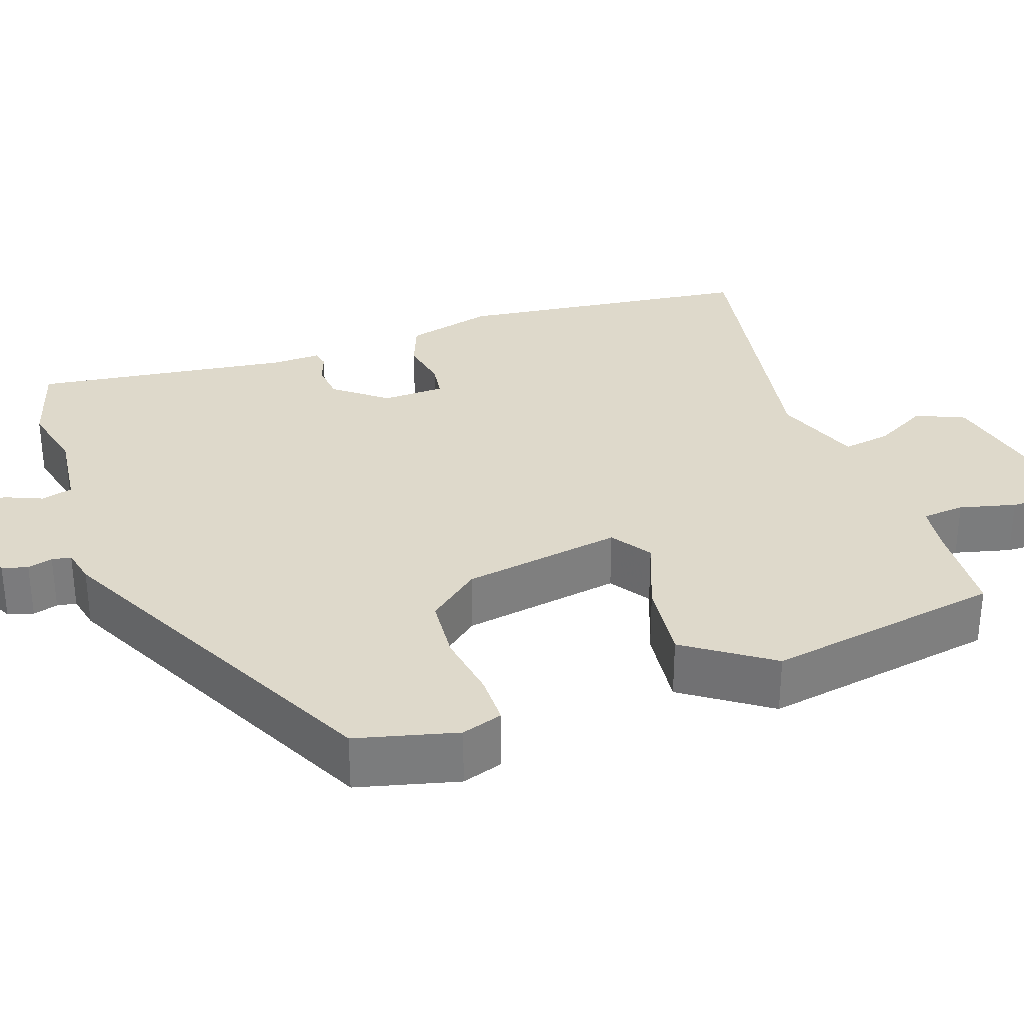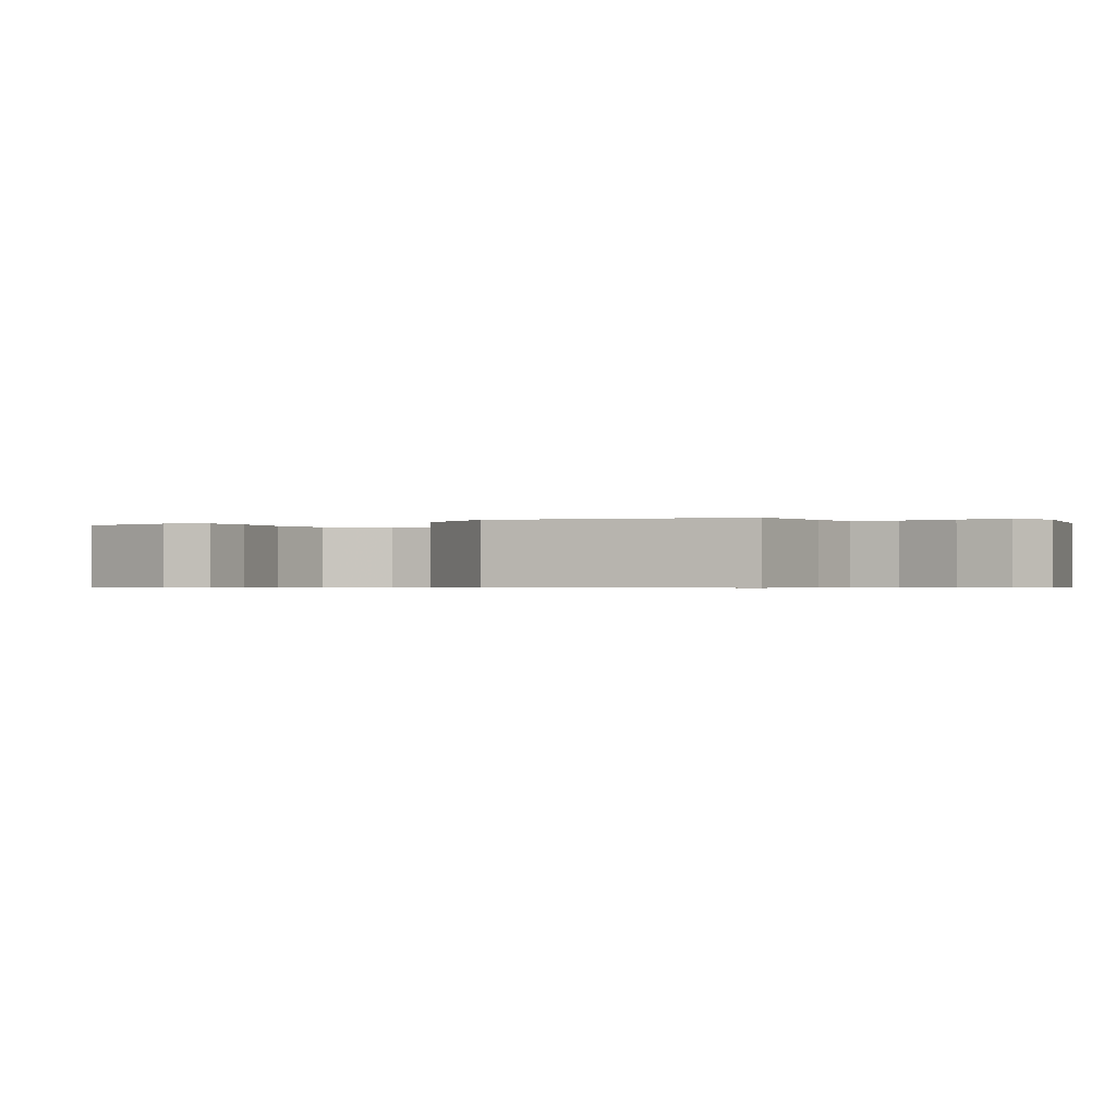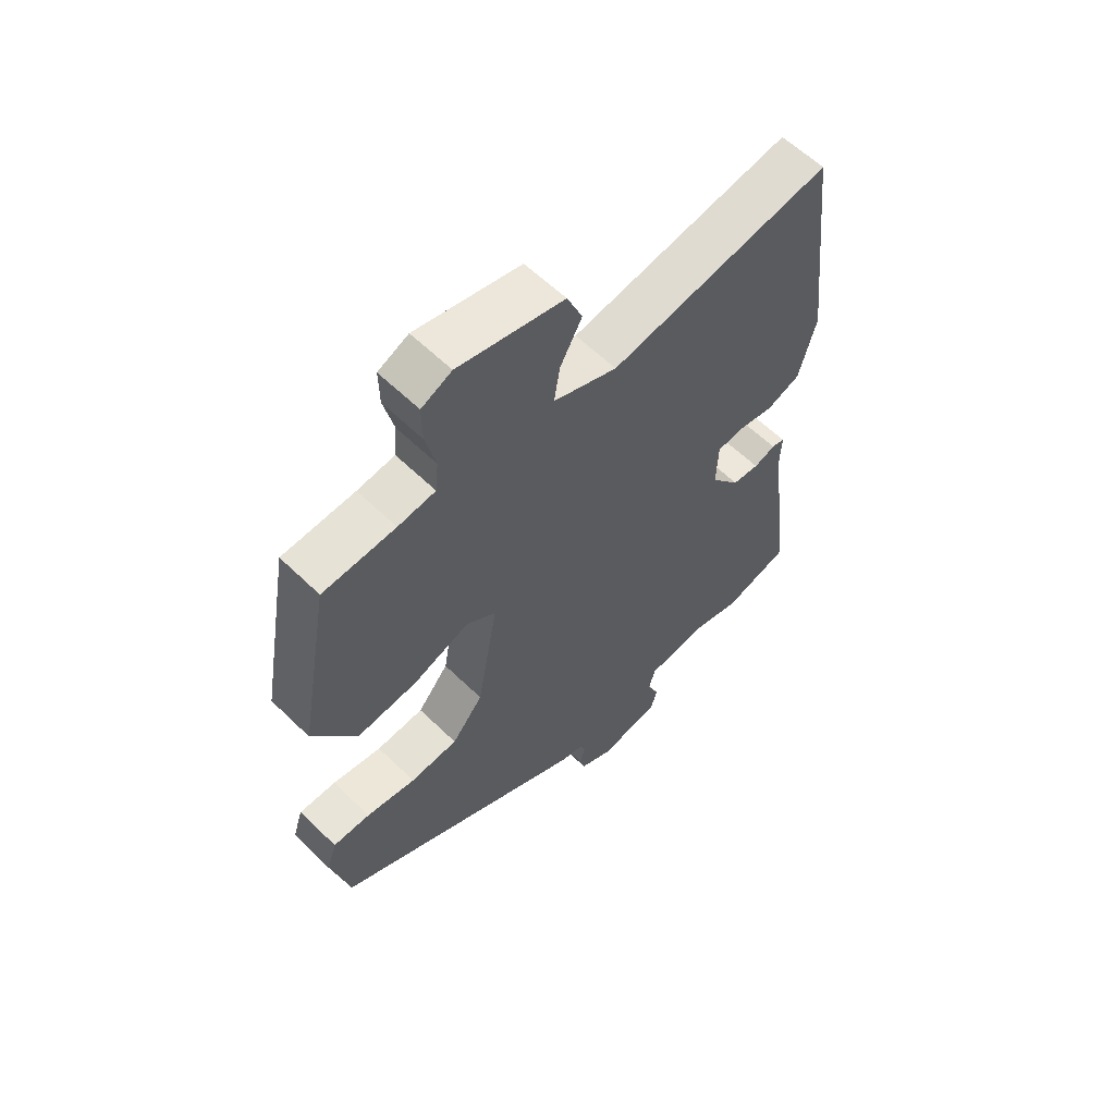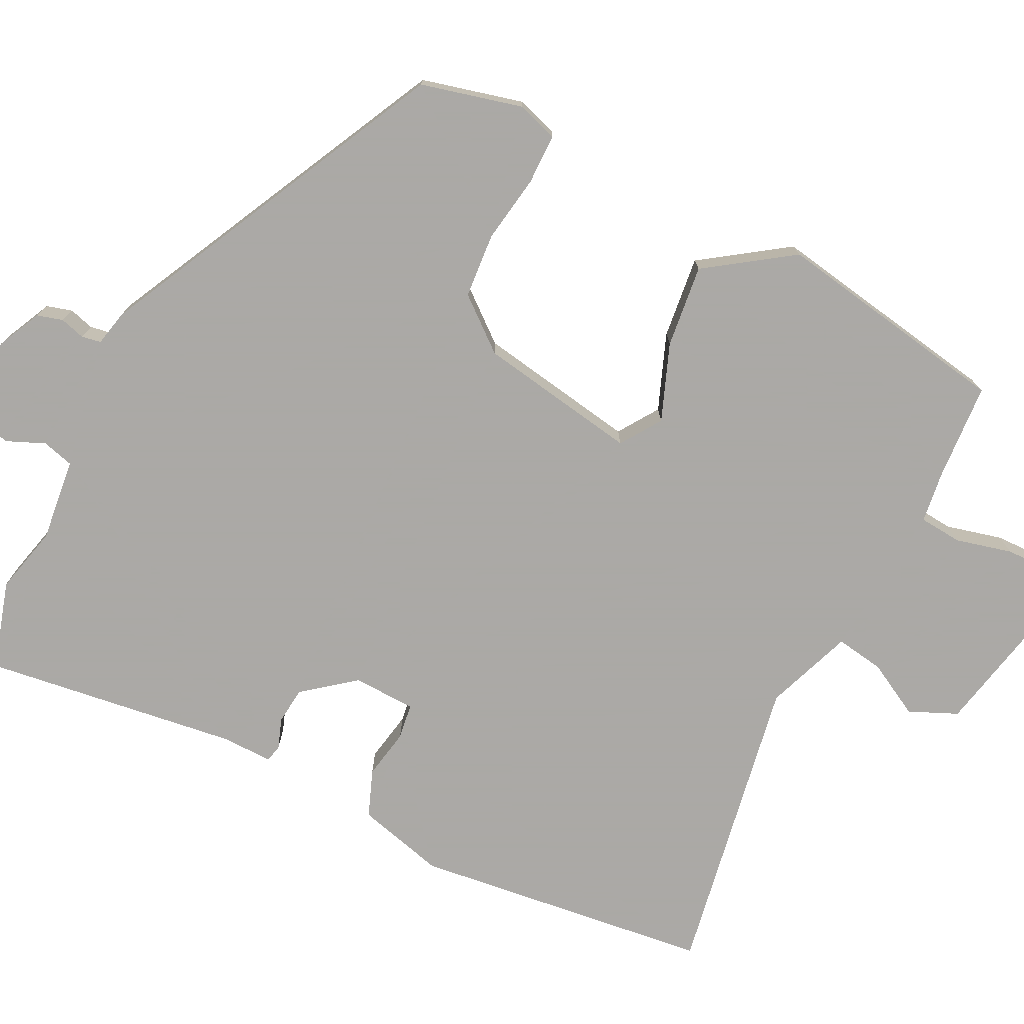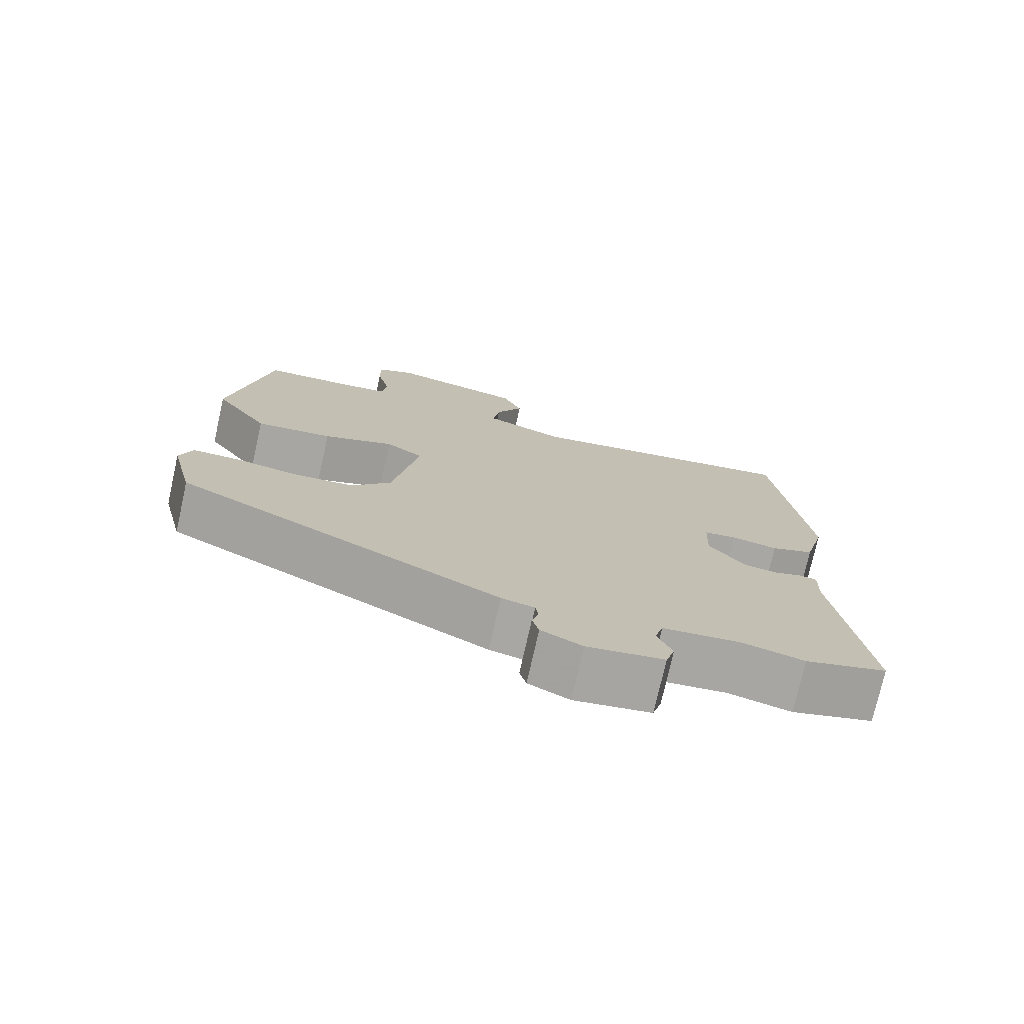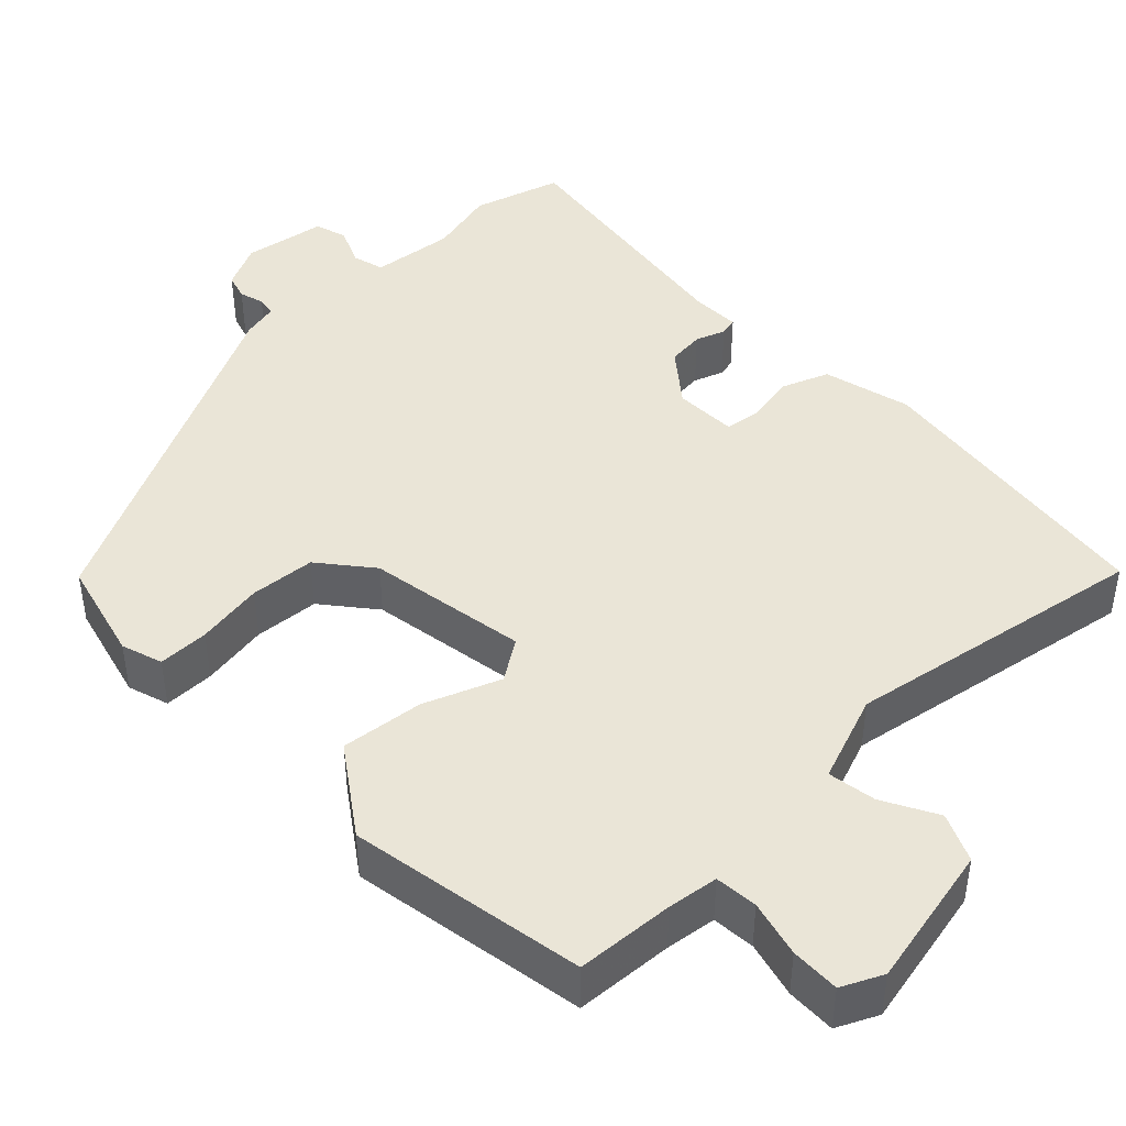
<metadata>
{"format":"obj","ext":"obj","renderer":"f3d","projection":"perspective","resolution":1024,"background":"white","views":[{"elev":31.7,"azim":-108.8,"up":"+Y"},{"elev":-0.5,"azim":-60.6,"up":"+Y"},{"elev":59.8,"azim":-45.1,"up":"+Z"},{"elev":-75.5,"azim":-116.1,"up":"+Y"},{"elev":-75.2,"azim":-12.6,"up":"+Z"},{"elev":44.4,"azim":-43.5,"up":"+Y"}]}
</metadata>
<code>
v -0.432 0.07 -0.32
v -0.463 0.07 -0.194
v -0.446 0.07 -0.143
v -0.383 0.07 -0.143
v -0.299 0.07 -0.157
v -0.218 0.07 -0.151
v -0.165 0.07 -0.087
v -0.13 0.07 0.112
v -0.18 0.07 0.146
v -0.275 0.07 0.11
v -0.378 0.07 0.099
v -0.451 0.07 0.206
v -0.398 0.07 0.5
v -0.276 0.07 0.507
v -0.213 0.07 0.515
v -0.208 0.07 0.568
v -0.225 0.07 0.638
v -0.226 0.07 0.699
v -0.175 0.07 0.723
v 0.003 0.07 0.684
v 0.029 0.07 0.624
v -0.008 0.07 0.557
v -0.018 0.07 0.497
v 0.09 0.07 0.456
v 0.466 0.07 0.519
v 0.509 0.07 0.147
v 0.48 0.07 0.038
v 0.422 0.07 0.016
v 0.36 0.07 0.028
v 0.316 0.07 0.022
v 0.313 0.07 -0.056
v 0.363 0.07 -0.12
v 0.409 0.07 -0.125
v 0.446 0.07 -0.112
v 0.468 0.07 -0.117
v 0.466 0.07 -0.178
v 0.507 0.07 -0.498
v 0.397 0.07 -0.53
v 0.313 0.07 -0.509
v 0.21 0.07 -0.52
v 0.199 0.07 -0.559
v 0.219 0.07 -0.607
v 0.207 0.07 -0.647
v 0.104 0.07 -0.663
v 0.049 0.07 -0.636
v 0.04 0.07 -0.604
v 0.049 0.07 -0.573
v 0.045 0.07 -0.549
v 0.001 0.07 -0.539
v -0.432 0 -0.32
v -0.463 0 -0.194
v -0.446 0 -0.143
v -0.383 0 -0.143
v -0.299 0 -0.157
v -0.218 0 -0.151
v -0.165 0 -0.087
v -0.13 0 0.112
v -0.18 0 0.146
v -0.275 0 0.11
v -0.378 0 0.099
v -0.451 0 0.206
v -0.398 0 0.5
v -0.276 0 0.507
v -0.213 0 0.515
v -0.208 0 0.568
v -0.225 0 0.638
v -0.226 0 0.699
v -0.175 0 0.723
v 0.003 0 0.684
v 0.029 0 0.624
v -0.008 0 0.557
v -0.018 0 0.497
v 0.09 0 0.456
v 0.466 0 0.519
v 0.509 0 0.147
v 0.48 0 0.038
v 0.422 0 0.016
v 0.36 0 0.028
v 0.316 0 0.022
v 0.313 0 -0.056
v 0.363 0 -0.12
v 0.409 0 -0.125
v 0.446 0 -0.112
v 0.468 0 -0.117
v 0.466 0 -0.178
v 0.507 0 -0.498
v 0.397 0 -0.53
v 0.313 0 -0.509
v 0.21 0 -0.52
v 0.199 0 -0.559
v 0.219 0 -0.607
v 0.207 0 -0.647
v 0.104 0 -0.663
v 0.049 0 -0.636
v 0.04 0 -0.604
v 0.049 0 -0.573
v 0.045 0 -0.549
v 0.001 0 -0.539
f 3 4 5
f 2 3 5
f 1 2 5
f 49 1 5
f 48 49 5
f 45 46 47
f 44 45 47
f 43 44 47
f 42 43 47
f 41 42 47
f 40 41 47 48
f 36 37 38 39
f 36 39 40
f 35 36 40
f 34 35 40
f 33 34 40
f 48 5 6
f 40 48 6
f 33 40 6
f 32 33 6
f 27 28 29
f 26 27 29
f 25 26 29
f 24 25 29
f 23 24 29 30
f 20 21 22
f 19 20 22
f 18 19 22
f 17 18 22
f 16 17 22
f 15 16 22 23
f 23 30 31
f 15 23 31
f 14 15 31
f 12 13 14
f 11 12 14
f 10 11 14
f 9 10 14
f 31 32 6 7
f 8 9 14 31
f 7 8 31
f 54 53 52
f 54 52 51
f 54 51 50
f 54 50 98
f 54 98 97
f 96 95 94
f 96 94 93
f 96 93 92
f 96 92 91
f 96 91 90
f 97 96 90 89
f 88 87 86 85
f 89 88 85
f 89 85 84
f 89 84 83
f 89 83 82
f 55 54 97
f 55 97 89
f 55 89 82
f 55 82 81
f 78 77 76
f 78 76 75
f 78 75 74
f 78 74 73
f 79 78 73 72
f 71 70 69
f 71 69 68
f 71 68 67
f 71 67 66
f 71 66 65
f 72 71 65 64
f 80 79 72
f 80 72 64
f 80 64 63
f 63 62 61
f 63 61 60
f 63 60 59
f 63 59 58
f 56 55 81 80
f 80 63 58 57
f 80 57 56
f 1 50 51 2
f 2 51 52 3
f 3 52 53 4
f 4 53 54 5
f 5 54 55 6
f 6 55 56 7
f 7 56 57 8
f 8 57 58 9
f 9 58 59 10
f 10 59 60 11
f 11 60 61 12
f 12 61 62 13
f 13 62 63 14
f 14 63 64 15
f 15 64 65 16
f 16 65 66 17
f 17 66 67 18
f 18 67 68 19
f 19 68 69 20
f 20 69 70 21
f 21 70 71 22
f 22 71 72 23
f 23 72 73 24
f 24 73 74 25
f 25 74 75 26
f 26 75 76 27
f 27 76 77 28
f 28 77 78 29
f 29 78 79 30
f 30 79 80 31
f 31 80 81 32
f 32 81 82 33
f 33 82 83 34
f 34 83 84 35
f 35 84 85 36
f 36 85 86 37
f 37 86 87 38
f 38 87 88 39
f 39 88 89 40
f 40 89 90 41
f 41 90 91 42
f 42 91 92 43
f 43 92 93 44
f 44 93 94 45
f 45 94 95 46
f 46 95 96 47
f 47 96 97 48
f 48 97 98 49
f 49 98 50 1

</code>
